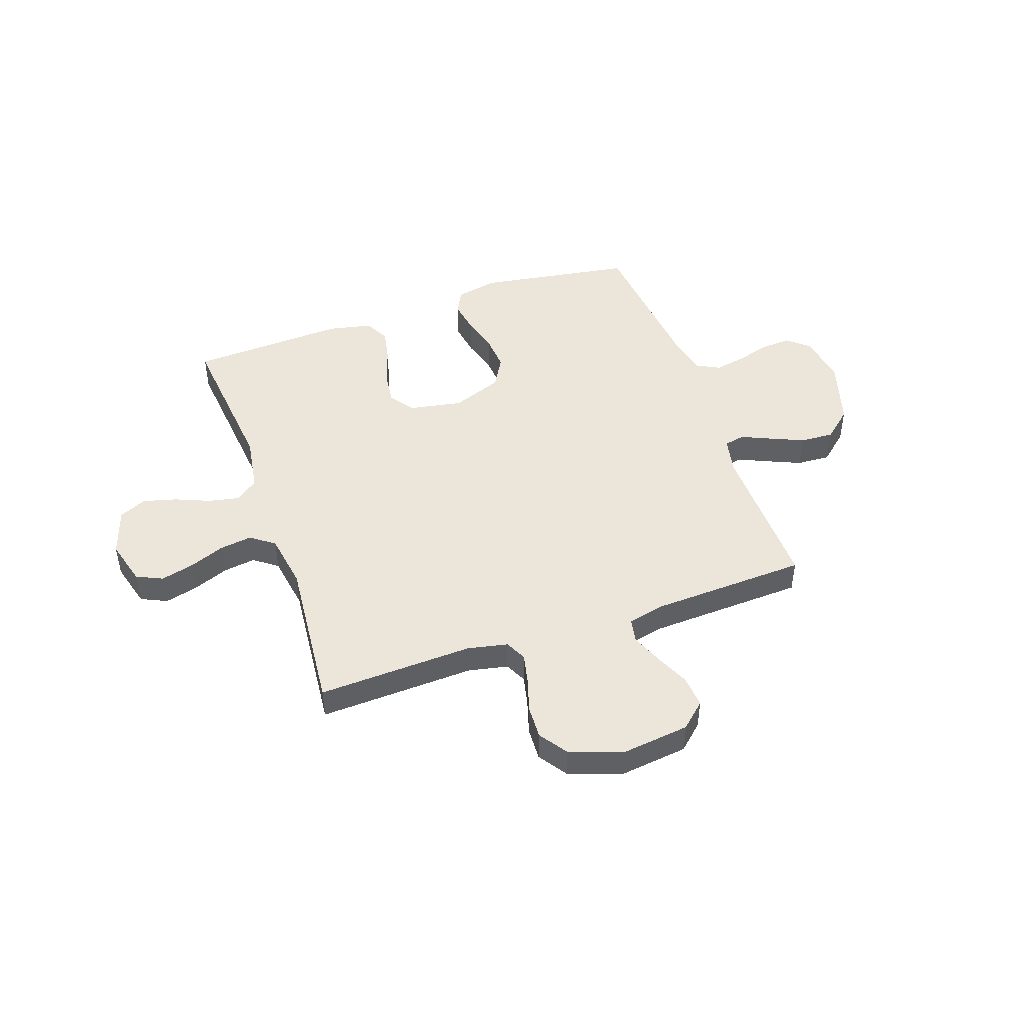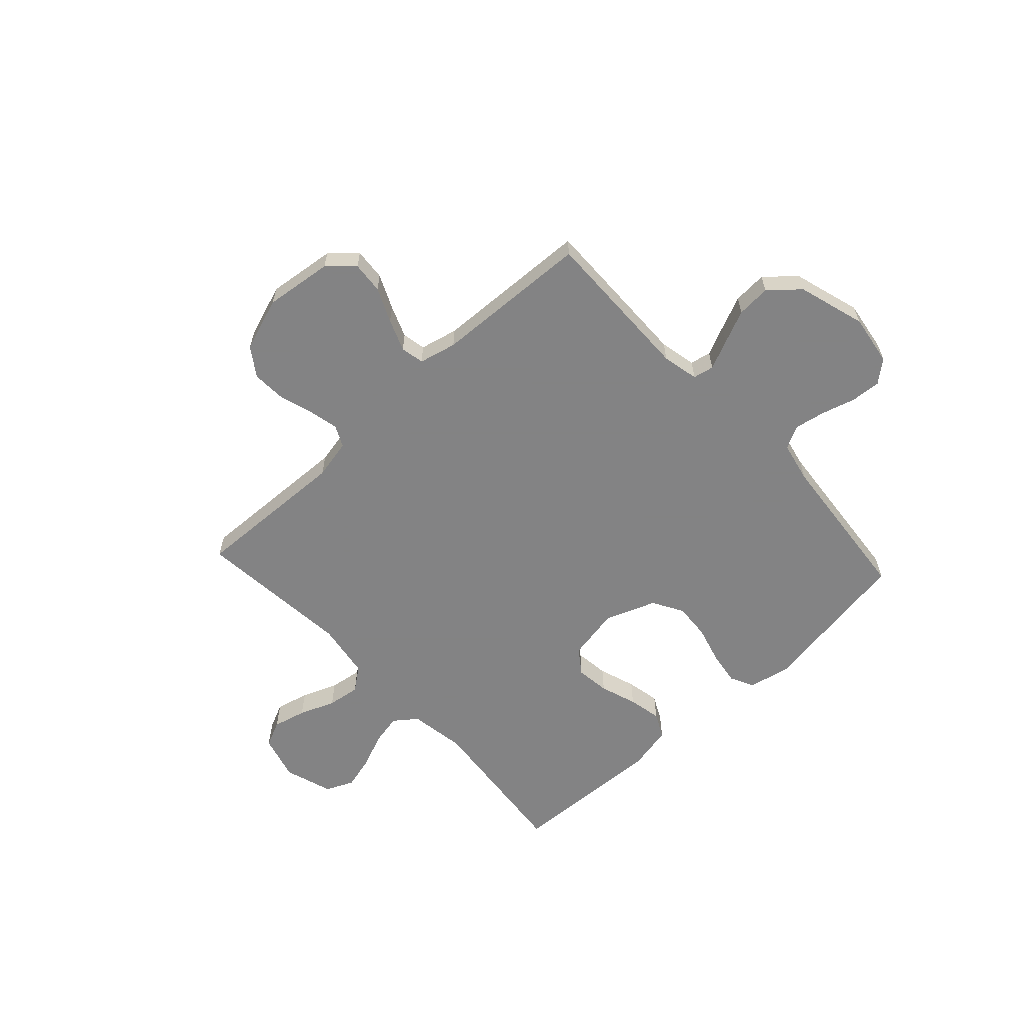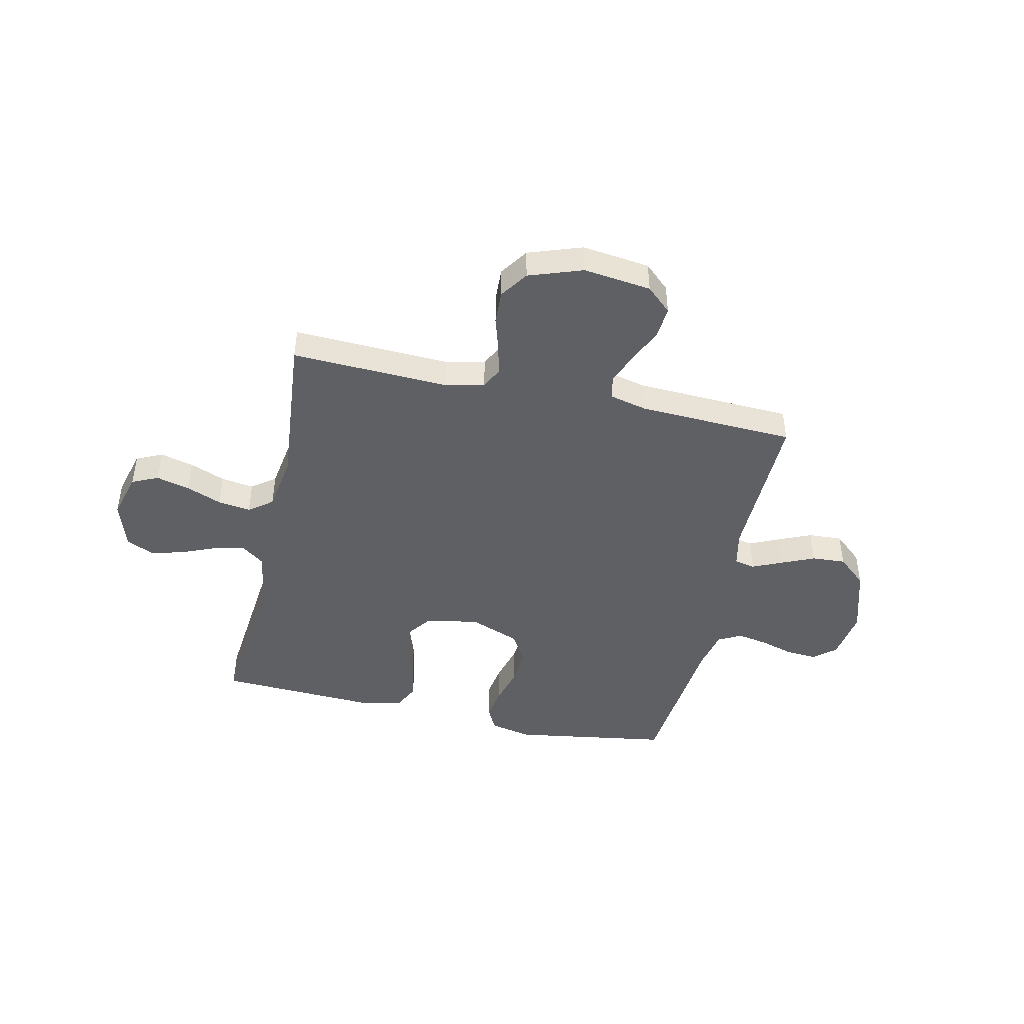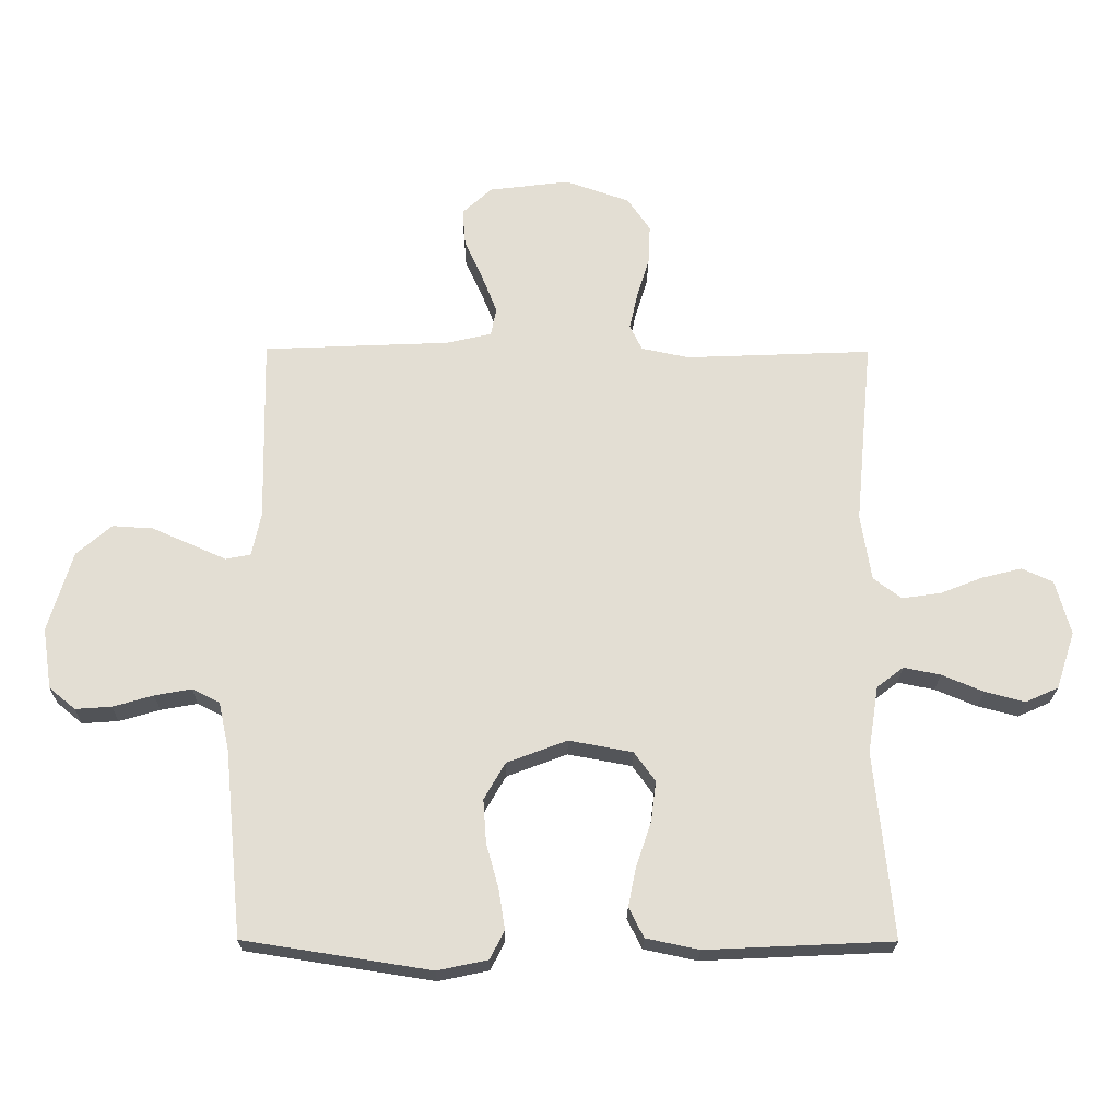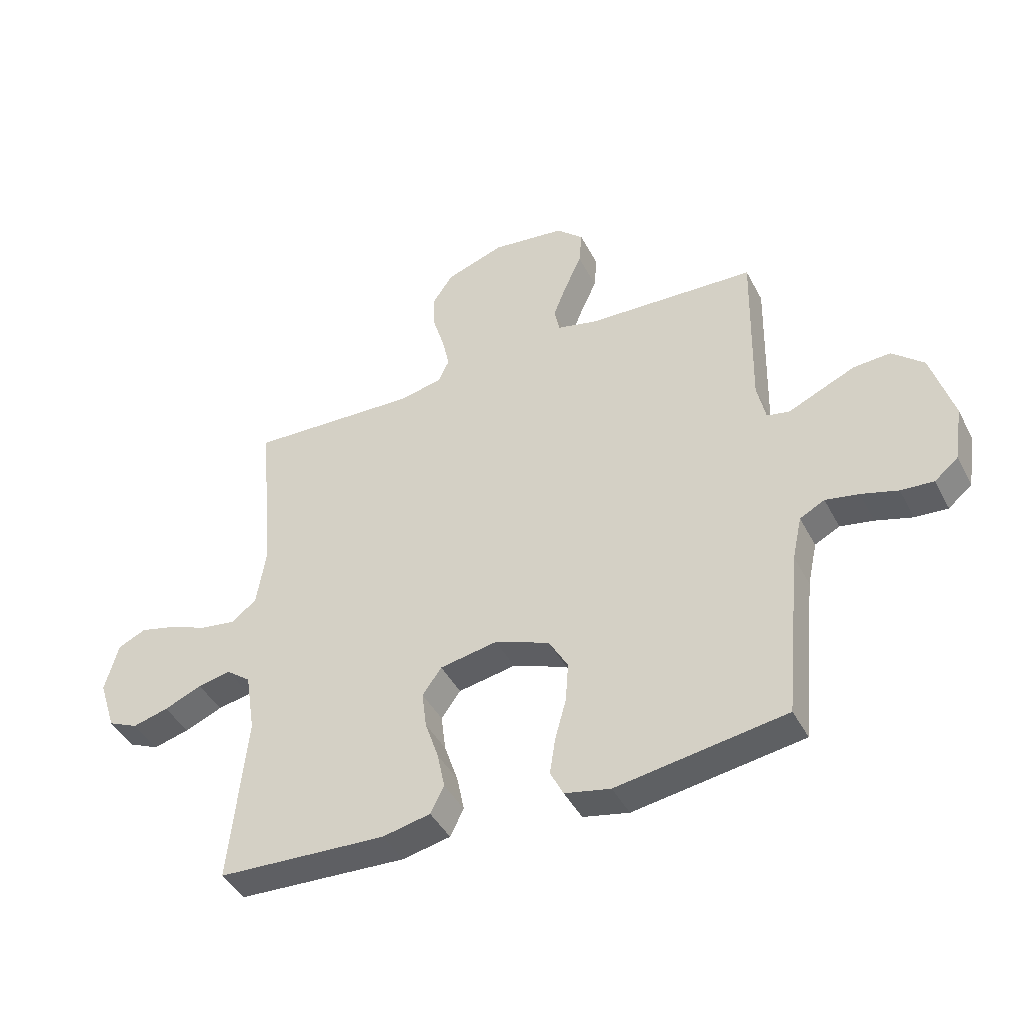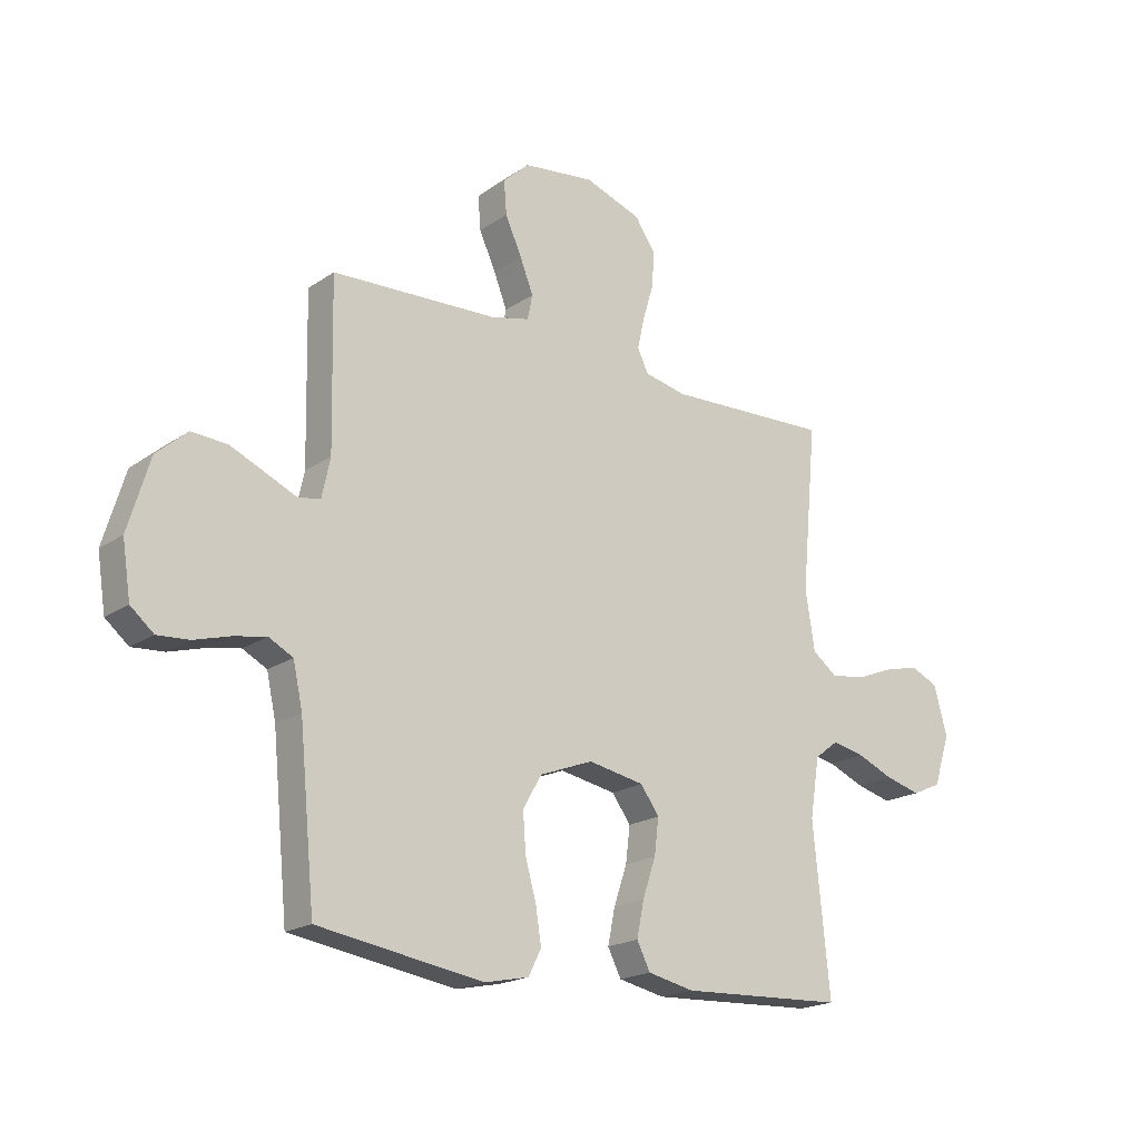
<metadata>
{"format":"obj","ext":"obj","renderer":"f3d","projection":"perspective","resolution":1024,"background":"white","views":[{"elev":46.8,"azim":-19.2,"up":"+Y"},{"elev":-61.1,"azim":42.8,"up":"+Y"},{"elev":-45.1,"azim":-12.5,"up":"+Y"},{"elev":-22.5,"azim":179.4,"up":"+Z"},{"elev":-42.9,"azim":25.9,"up":"+Z"},{"elev":-19.4,"azim":141.3,"up":"+Z"}]}
</metadata>
<code>
v -0.5 0.07 -0.5
v -0.47 0.07 -0.2
v -0.487 0.07 -0.092
v -0.53 0.07 -0.059
v -0.589 0.07 -0.071
v -0.656 0.07 -0.099
v -0.72 0.07 -0.116
v -0.773 0.07 -0.092
v -0.803 0.07 0
v -0.779 0.07 0.088
v -0.729 0.07 0.111
v -0.665 0.07 0.095
v -0.597 0.07 0.068
v -0.534 0.07 0.059
v -0.489 0.07 0.093
v -0.472 0.07 0.2
v -0.5 0.07 0.5
v -0.2 0.07 0.488
v -0.124 0.07 0.504
v -0.104 0.07 0.545
v -0.117 0.07 0.603
v -0.137 0.07 0.669
v -0.14 0.07 0.733
v -0.103 0.07 0.787
v 0 0.07 0.823
v 0.13 0.07 0.807
v 0.178 0.07 0.763
v 0.173 0.07 0.702
v 0.143 0.07 0.636
v 0.119 0.07 0.575
v 0.128 0.07 0.53
v 0.2 0.07 0.513
v 0.5 0.07 0.5
v 0.494 0.07 0.2
v 0.509 0.07 0.13
v 0.549 0.07 0.122
v 0.605 0.07 0.147
v 0.669 0.07 0.175
v 0.734 0.07 0.179
v 0.79 0.07 0.13
v 0.829 0.07 0
v 0.814 0.07 -0.098
v 0.772 0.07 -0.133
v 0.714 0.07 -0.129
v 0.649 0.07 -0.11
v 0.59 0.07 -0.099
v 0.546 0.07 -0.122
v 0.529 0.07 -0.2
v 0.5 0.07 -0.5
v 0.2 0.07 -0.547
v 0.119 0.07 -0.53
v 0.096 0.07 -0.484
v 0.106 0.07 -0.42
v 0.126 0.07 -0.348
v 0.131 0.07 -0.278
v 0.097 0.07 -0.219
v 0 0.07 -0.182
v -0.102 0.07 -0.201
v -0.136 0.07 -0.248
v -0.128 0.07 -0.313
v -0.104 0.07 -0.384
v -0.091 0.07 -0.448
v -0.115 0.07 -0.496
v -0.2 0.07 -0.514
v -0.5 0 -0.5
v -0.47 0 -0.2
v -0.487 0 -0.092
v -0.53 0 -0.059
v -0.589 0 -0.071
v -0.656 0 -0.099
v -0.72 0 -0.116
v -0.773 0 -0.092
v -0.803 0 0
v -0.779 0 0.088
v -0.729 0 0.111
v -0.665 0 0.095
v -0.597 0 0.068
v -0.534 0 0.059
v -0.489 0 0.093
v -0.472 0 0.2
v -0.5 0 0.5
v -0.2 0 0.488
v -0.124 0 0.504
v -0.104 0 0.545
v -0.117 0 0.603
v -0.137 0 0.669
v -0.14 0 0.733
v -0.103 0 0.787
v 0 0 0.823
v 0.13 0 0.807
v 0.178 0 0.763
v 0.173 0 0.702
v 0.143 0 0.636
v 0.119 0 0.575
v 0.128 0 0.53
v 0.2 0 0.513
v 0.5 0 0.5
v 0.494 0 0.2
v 0.509 0 0.13
v 0.549 0 0.122
v 0.605 0 0.147
v 0.669 0 0.175
v 0.734 0 0.179
v 0.79 0 0.13
v 0.829 0 0
v 0.814 0 -0.098
v 0.772 0 -0.133
v 0.714 0 -0.129
v 0.649 0 -0.11
v 0.59 0 -0.099
v 0.546 0 -0.122
v 0.529 0 -0.2
v 0.5 0 -0.5
v 0.2 0 -0.547
v 0.119 0 -0.53
v 0.096 0 -0.484
v 0.106 0 -0.42
v 0.126 0 -0.348
v 0.131 0 -0.278
v 0.097 0 -0.219
v 0 0 -0.182
v -0.102 0 -0.201
v -0.136 0 -0.248
v -0.128 0 -0.313
v -0.104 0 -0.384
v -0.091 0 -0.448
v -0.115 0 -0.496
v -0.2 0 -0.514
f 63 64 1 2
f 60 61 62 63
f 59 60 63 2
f 58 59 2 3
f 57 58 3 4
f 51 52 53 54
f 51 54 55
f 48 49 50 51
f 47 48 51 55
f 46 47 55 56
f 42 43 44 45
f 42 45 46
f 41 42 46
f 36 37 38 39
f 36 39 40 41
f 32 33 34
f 31 32 34 35
f 26 27 28 29
f 26 29 30
f 25 26 30
f 24 25 30 31
f 21 22 23 24
f 20 21 24 31
f 16 17 18
f 15 16 18 19
f 10 11 12 13
f 10 13 14
f 9 10 14
f 8 9 14
f 5 6 7 8
f 4 5 8 14
f 57 4 14 15
f 35 36 41 46
f 19 20 31 35
f 35 46 56 57
f 15 19 35 57
f 66 65 128 127
f 127 126 125 124
f 66 127 124 123
f 67 66 123 122
f 68 67 122 121
f 118 117 116 115
f 119 118 115
f 115 114 113 112
f 119 115 112 111
f 120 119 111 110
f 109 108 107 106
f 110 109 106
f 110 106 105
f 103 102 101 100
f 105 104 103 100
f 98 97 96
f 99 98 96 95
f 93 92 91 90
f 94 93 90
f 94 90 89
f 95 94 89 88
f 88 87 86 85
f 95 88 85 84
f 82 81 80
f 83 82 80 79
f 77 76 75 74
f 78 77 74
f 78 74 73
f 78 73 72
f 72 71 70 69
f 78 72 69 68
f 79 78 68 121
f 110 105 100 99
f 99 95 84 83
f 121 120 110 99
f 121 99 83 79
f 1 65 66 2
f 2 66 67 3
f 3 67 68 4
f 4 68 69 5
f 5 69 70 6
f 6 70 71 7
f 7 71 72 8
f 8 72 73 9
f 9 73 74 10
f 10 74 75 11
f 11 75 76 12
f 12 76 77 13
f 13 77 78 14
f 14 78 79 15
f 15 79 80 16
f 16 80 81 17
f 17 81 82 18
f 18 82 83 19
f 19 83 84 20
f 20 84 85 21
f 21 85 86 22
f 22 86 87 23
f 23 87 88 24
f 24 88 89 25
f 25 89 90 26
f 26 90 91 27
f 27 91 92 28
f 28 92 93 29
f 29 93 94 30
f 30 94 95 31
f 31 95 96 32
f 32 96 97 33
f 33 97 98 34
f 34 98 99 35
f 35 99 100 36
f 36 100 101 37
f 37 101 102 38
f 38 102 103 39
f 39 103 104 40
f 40 104 105 41
f 41 105 106 42
f 42 106 107 43
f 43 107 108 44
f 44 108 109 45
f 45 109 110 46
f 46 110 111 47
f 47 111 112 48
f 48 112 113 49
f 49 113 114 50
f 50 114 115 51
f 51 115 116 52
f 52 116 117 53
f 53 117 118 54
f 54 118 119 55
f 55 119 120 56
f 56 120 121 57
f 57 121 122 58
f 58 122 123 59
f 59 123 124 60
f 60 124 125 61
f 61 125 126 62
f 62 126 127 63
f 63 127 128 64
f 64 128 65 1

</code>
